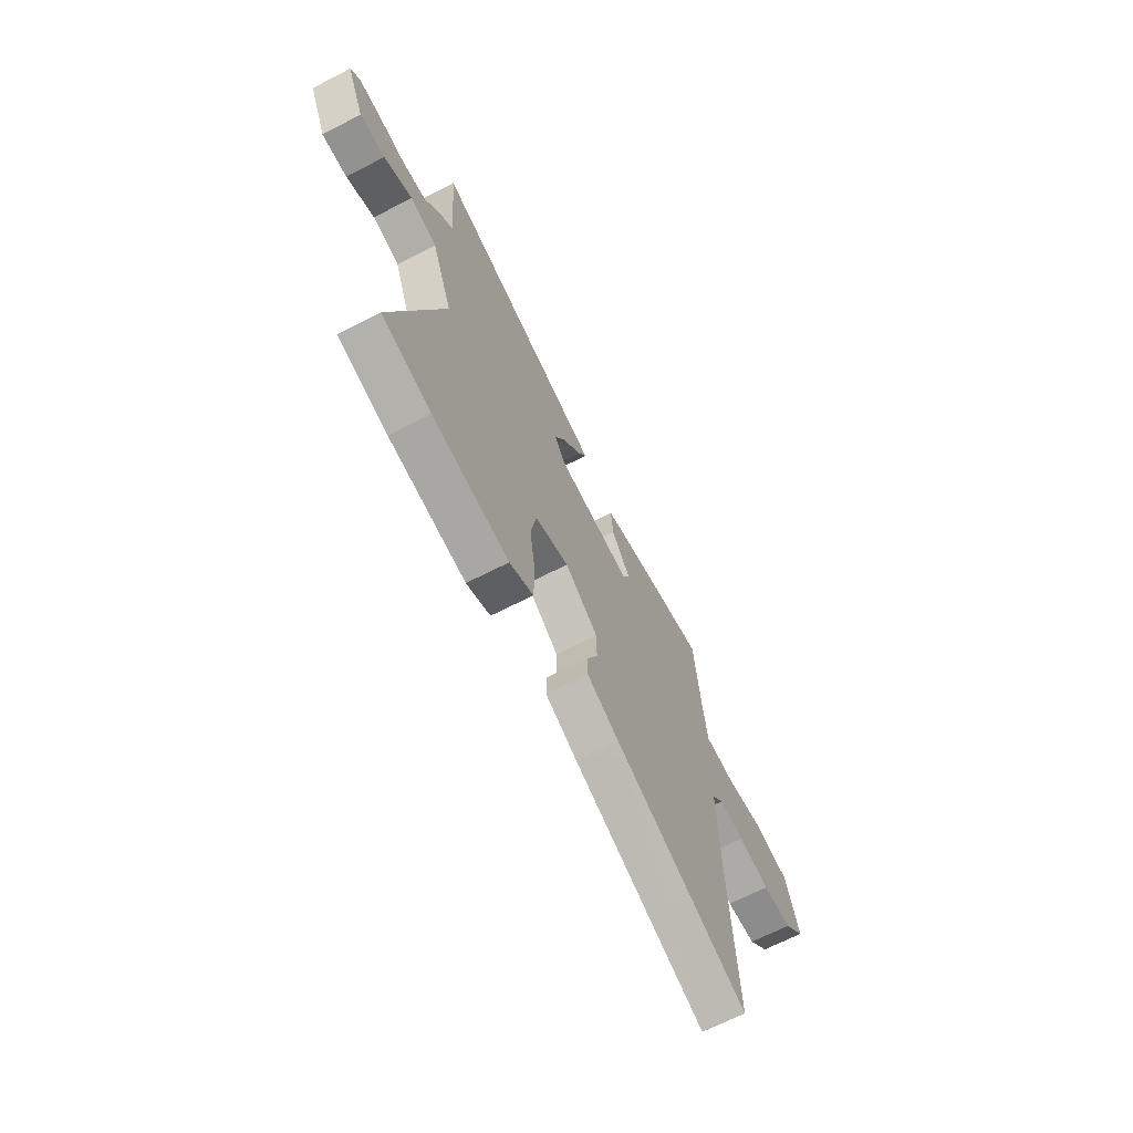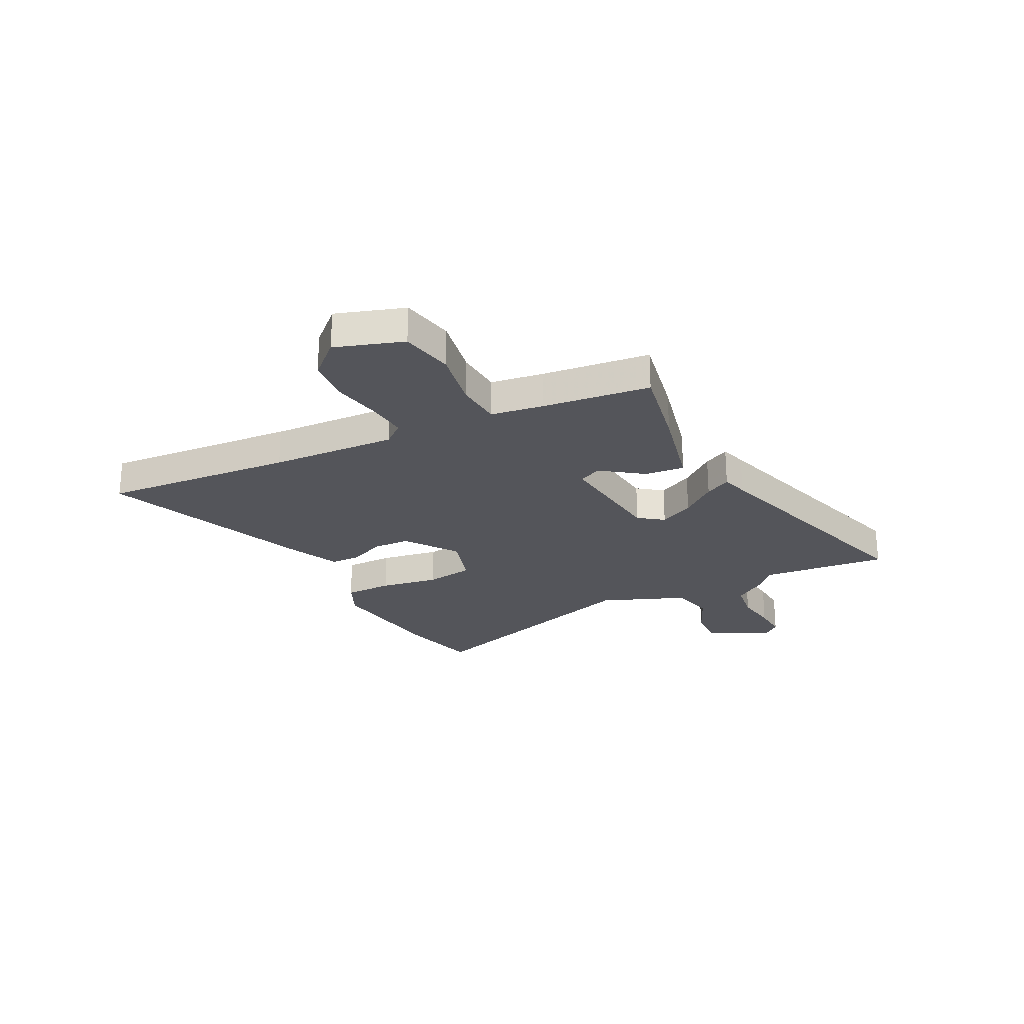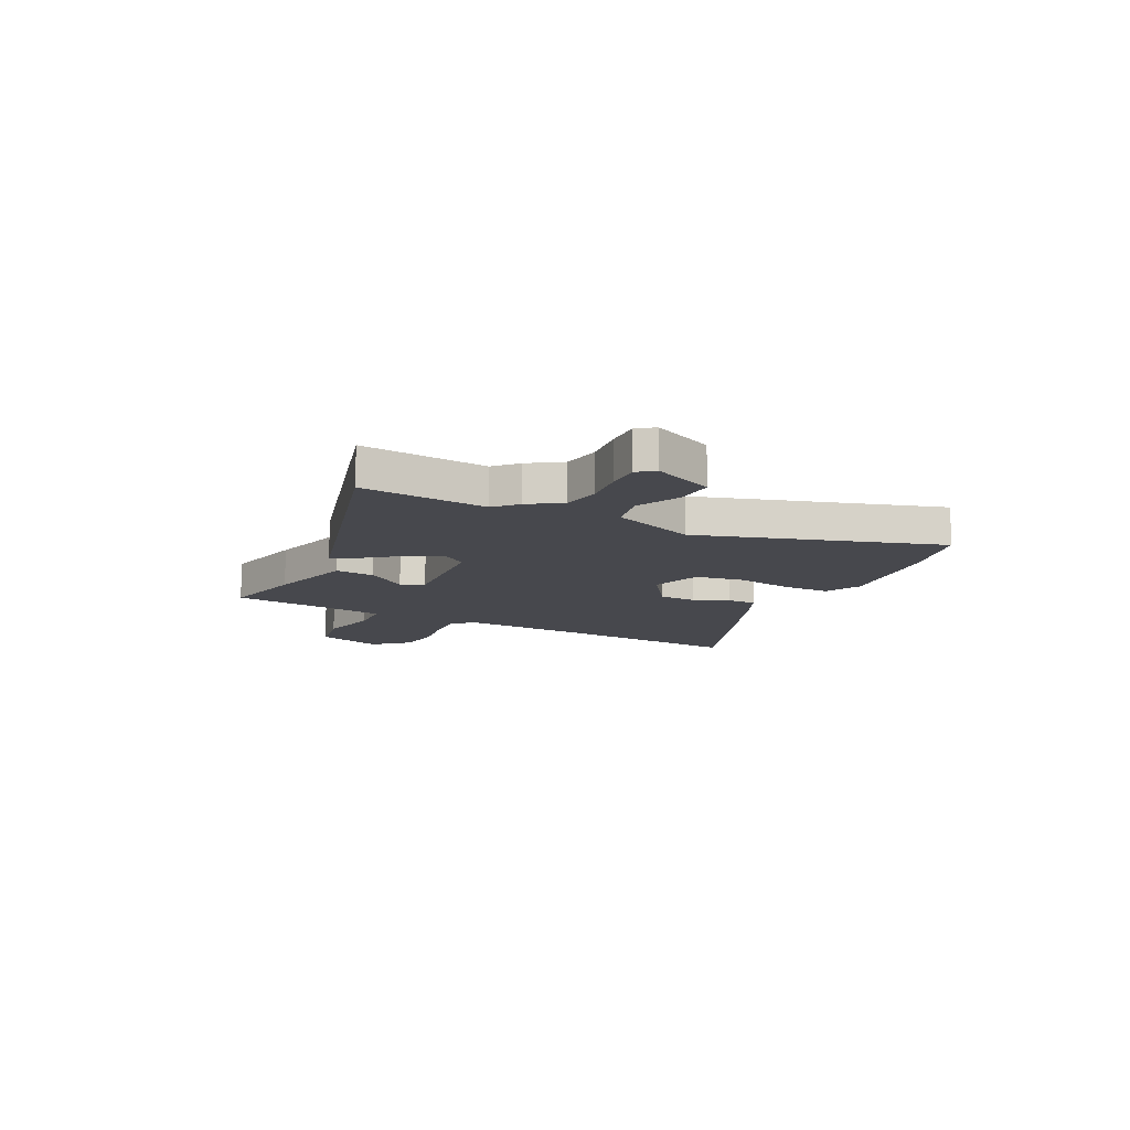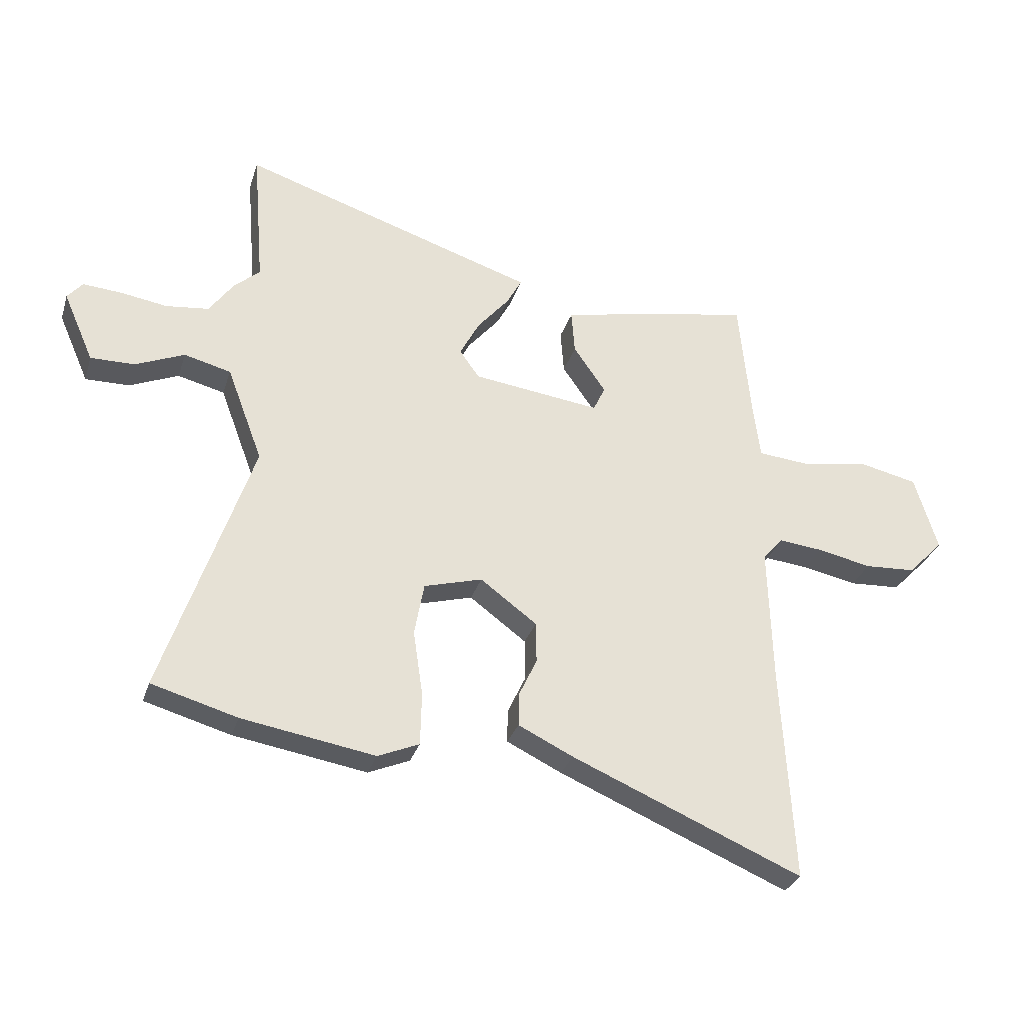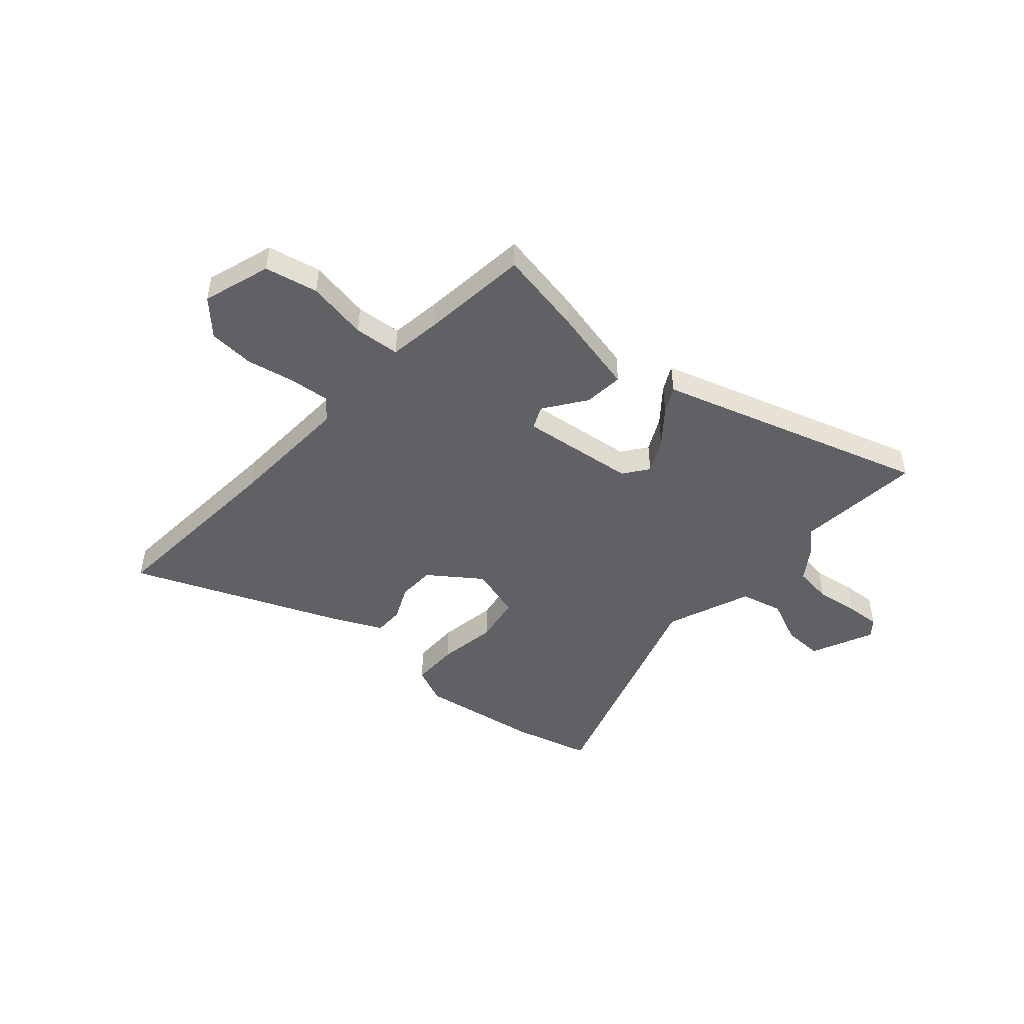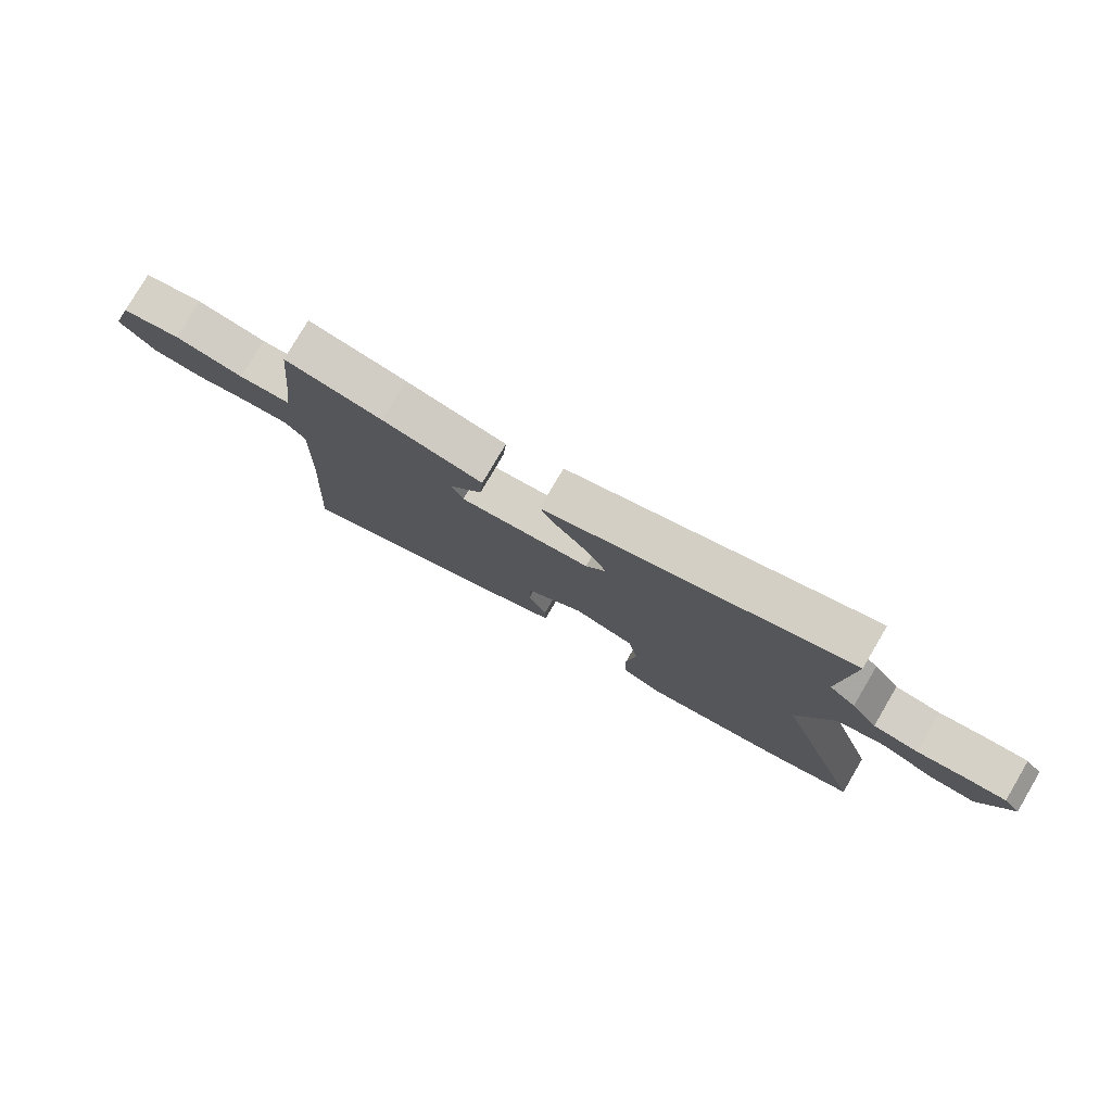
<metadata>
{"format":"obj","ext":"obj","renderer":"f3d","projection":"perspective","resolution":1024,"background":"white","views":[{"elev":-66.9,"azim":117.3,"up":"+Z"},{"elev":-24.9,"azim":-64.2,"up":"+Y"},{"elev":-11.9,"azim":61.5,"up":"+Y"},{"elev":-30.5,"azim":163.8,"up":"+Z"},{"elev":-47.1,"azim":-42.2,"up":"+Y"},{"elev":78.7,"azim":30.5,"up":"+Z"}]}
</metadata>
<code>
v -0.51 0.07 -0.677
v -0.489 0.07 -0.3
v -0.482 0.07 -0.052
v -0.518 0.07 -0.011
v -0.595 0.07 -0.019
v -0.691 0.07 -0.039
v -0.781 0.07 -0.034
v -0.844 0.07 0.031
v -0.803 0.07 0.165
v -0.699 0.07 0.188
v -0.579 0.07 0.168
v -0.489 0.07 0.176
v -0.476 0.07 0.28
v -0.456 0.07 0.491
v -0.287 0.07 0.461
v -0.113 0.07 0.423
v -0.119 0.07 0.345
v -0.176 0.07 0.263
v -0.155 0.07 0.218
v 0.071 0.07 0.247
v 0.106 0.07 0.296
v 0.071 0.07 0.363
v 0.015 0.07 0.43
v -0.012 0.07 0.48
v 0.038 0.07 0.496
v 0.512 0.07 0.649
v 0.492 0.07 0.4
v 0.537 0.07 0.361
v 0.581 0.07 0.299
v 0.657 0.07 0.29
v 0.74 0.07 0.303
v 0.808 0.07 0.308
v 0.835 0.07 0.276
v 0.781 0.07 0.153
v 0.703 0.07 0.154
v 0.616 0.07 0.191
v 0.533 0.07 0.17
v 0.47 0.07 0.002
v 0.627 0.07 -0.464
v 0.475 0.07 -0.507
v 0.24 0.07 -0.546
v 0.167 0.07 -0.515
v 0.165 0.07 -0.421
v 0.182 0.07 -0.306
v 0.165 0.07 -0.212
v 0.062 0.07 -0.183
v -0.038 0.07 -0.257
v -0.039 0.07 -0.33
v -0.007 0.07 -0.398
v -0.006 0.07 -0.457
v -0.103 0.07 -0.504
v -0.51 0 -0.677
v -0.489 0 -0.3
v -0.482 0 -0.052
v -0.518 0 -0.011
v -0.595 0 -0.019
v -0.691 0 -0.039
v -0.781 0 -0.034
v -0.844 0 0.031
v -0.803 0 0.165
v -0.699 0 0.188
v -0.579 0 0.168
v -0.489 0 0.176
v -0.476 0 0.28
v -0.456 0 0.491
v -0.287 0 0.461
v -0.113 0 0.423
v -0.119 0 0.345
v -0.176 0 0.263
v -0.155 0 0.218
v 0.071 0 0.247
v 0.106 0 0.296
v 0.071 0 0.363
v 0.015 0 0.43
v -0.012 0 0.48
v 0.038 0 0.496
v 0.512 0 0.649
v 0.492 0 0.4
v 0.537 0 0.361
v 0.581 0 0.299
v 0.657 0 0.29
v 0.74 0 0.303
v 0.808 0 0.308
v 0.835 0 0.276
v 0.781 0 0.153
v 0.703 0 0.154
v 0.616 0 0.191
v 0.533 0 0.17
v 0.47 0 0.002
v 0.627 0 -0.464
v 0.475 0 -0.507
v 0.24 0 -0.546
v 0.167 0 -0.515
v 0.165 0 -0.421
v 0.182 0 -0.306
v 0.165 0 -0.212
v 0.062 0 -0.183
v -0.038 0 -0.257
v -0.039 0 -0.33
v -0.007 0 -0.398
v -0.006 0 -0.457
v -0.103 0 -0.504
f 51 1 2
f 50 51 2
f 49 50 2
f 48 49 2
f 47 48 2 3
f 46 47 3 4
f 45 46 4
f 42 43 44
f 41 42 44
f 40 41 44
f 39 40 44
f 38 39 44
f 37 38 44 45
f 34 35 36
f 33 34 36
f 32 33 36
f 31 32 36
f 30 31 36
f 29 30 36 37
f 37 45 4
f 29 37 4
f 28 29 4
f 27 28 4
f 22 23 24 25
f 25 26 27
f 22 25 27
f 21 22 27
f 16 17 18
f 15 16 18
f 14 15 18
f 13 14 18
f 12 13 18 19
f 9 10 11
f 8 9 11
f 7 8 11
f 6 7 11
f 5 6 11
f 5 11 12
f 4 5 12 19
f 20 21 27
f 20 27 4
f 4 19 20
f 53 52 102
f 53 102 101
f 53 101 100
f 53 100 99
f 54 53 99 98
f 55 54 98 97
f 55 97 96
f 95 94 93
f 95 93 92
f 95 92 91
f 95 91 90
f 95 90 89
f 96 95 89 88
f 87 86 85
f 87 85 84
f 87 84 83
f 87 83 82
f 87 82 81
f 88 87 81 80
f 55 96 88
f 55 88 80
f 55 80 79
f 55 79 78
f 76 75 74 73
f 78 77 76
f 78 76 73
f 78 73 72
f 69 68 67
f 69 67 66
f 69 66 65
f 69 65 64
f 70 69 64 63
f 62 61 60
f 62 60 59
f 62 59 58
f 62 58 57
f 62 57 56
f 63 62 56
f 70 63 56 55
f 78 72 71
f 55 78 71
f 71 70 55
f 1 52 53 2
f 2 53 54 3
f 3 54 55 4
f 4 55 56 5
f 5 56 57 6
f 6 57 58 7
f 7 58 59 8
f 8 59 60 9
f 9 60 61 10
f 10 61 62 11
f 11 62 63 12
f 12 63 64 13
f 13 64 65 14
f 14 65 66 15
f 15 66 67 16
f 16 67 68 17
f 17 68 69 18
f 18 69 70 19
f 19 70 71 20
f 20 71 72 21
f 21 72 73 22
f 22 73 74 23
f 23 74 75 24
f 24 75 76 25
f 25 76 77 26
f 26 77 78 27
f 27 78 79 28
f 28 79 80 29
f 29 80 81 30
f 30 81 82 31
f 31 82 83 32
f 32 83 84 33
f 33 84 85 34
f 34 85 86 35
f 35 86 87 36
f 36 87 88 37
f 37 88 89 38
f 38 89 90 39
f 39 90 91 40
f 40 91 92 41
f 41 92 93 42
f 42 93 94 43
f 43 94 95 44
f 44 95 96 45
f 45 96 97 46
f 46 97 98 47
f 47 98 99 48
f 48 99 100 49
f 49 100 101 50
f 50 101 102 51
f 51 102 52 1

</code>
